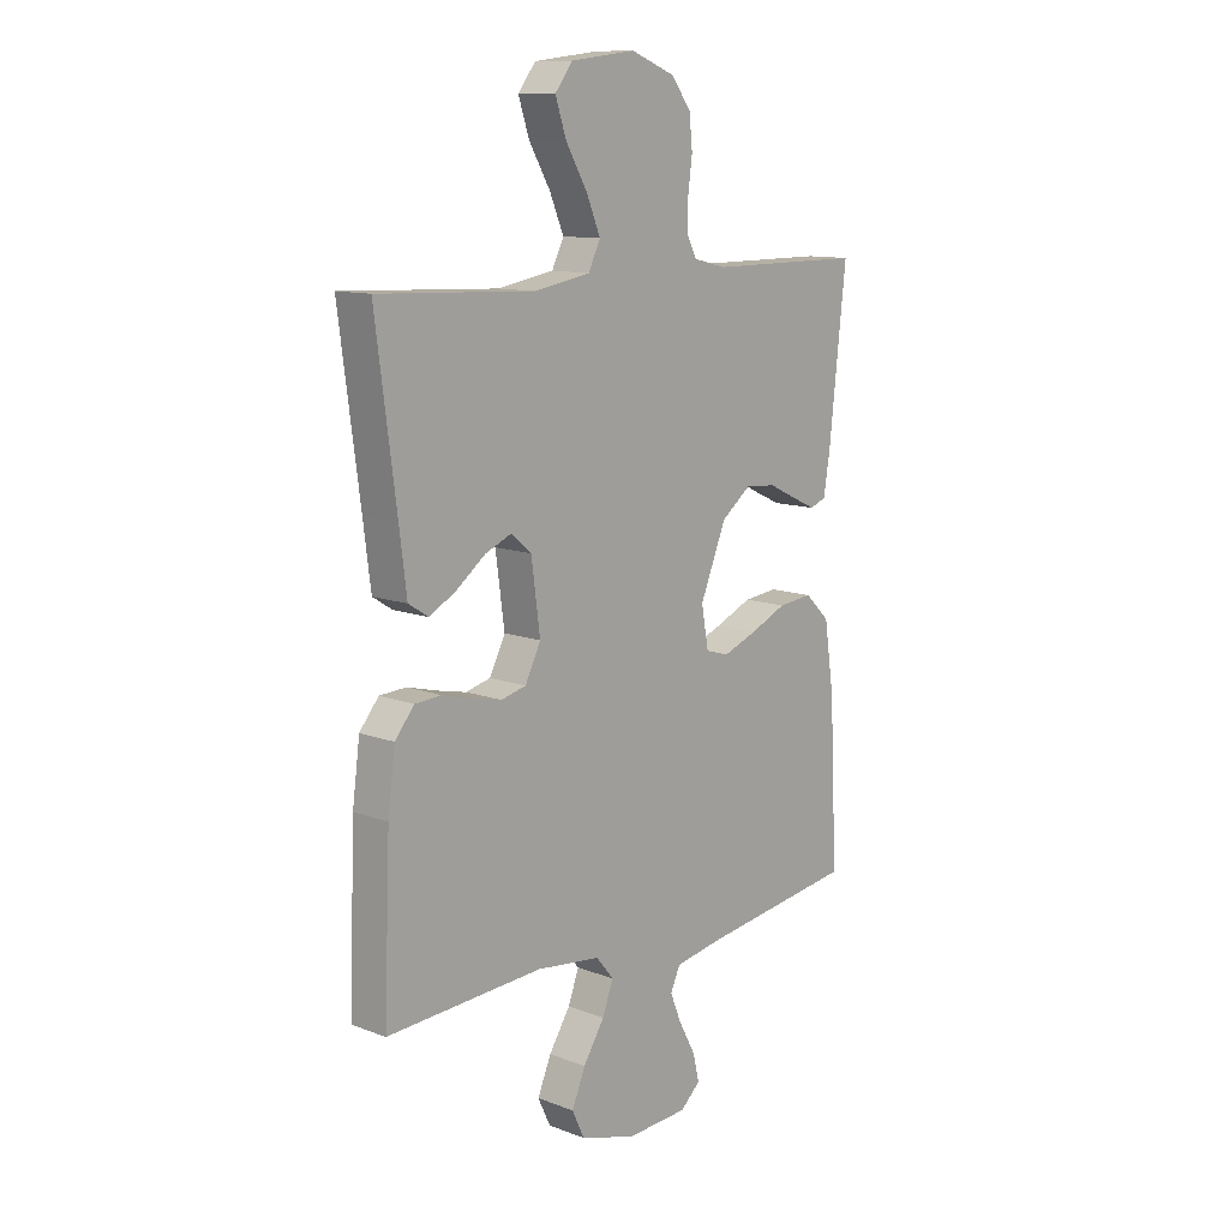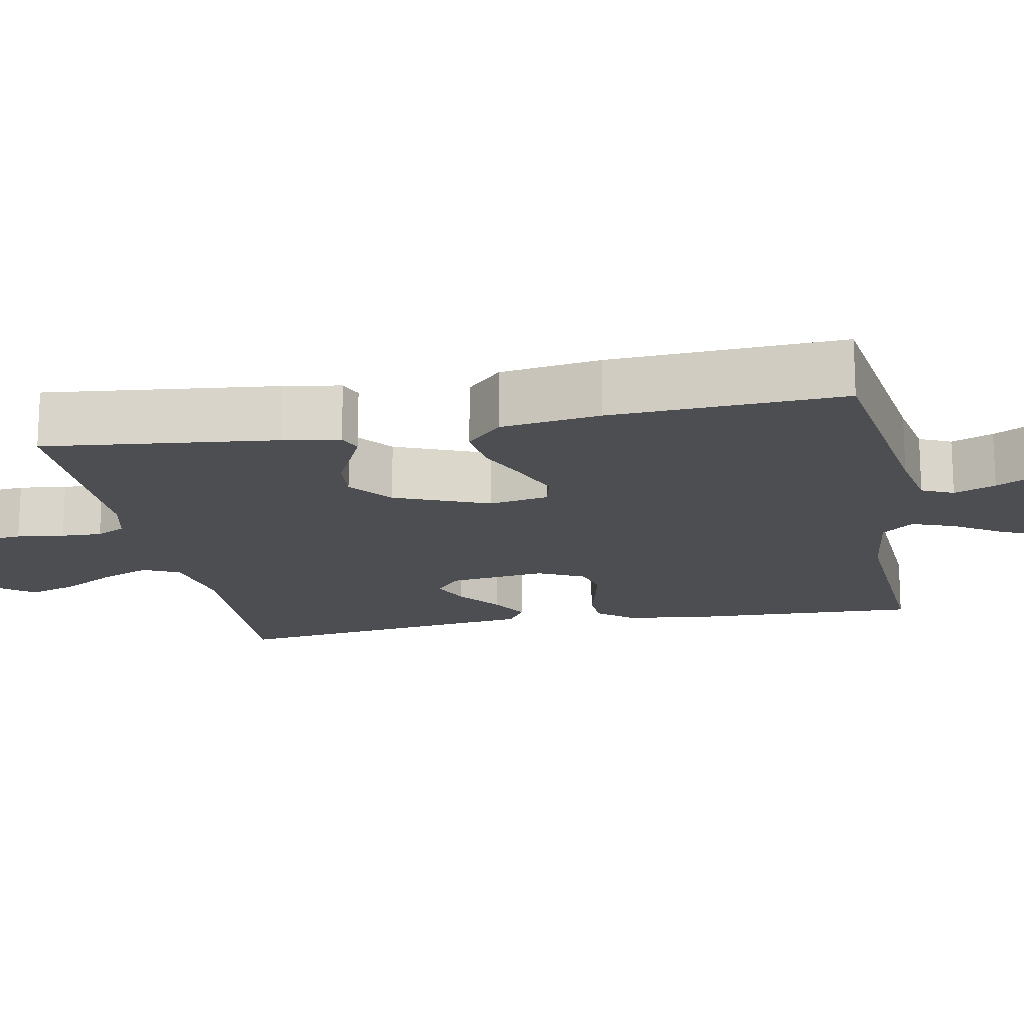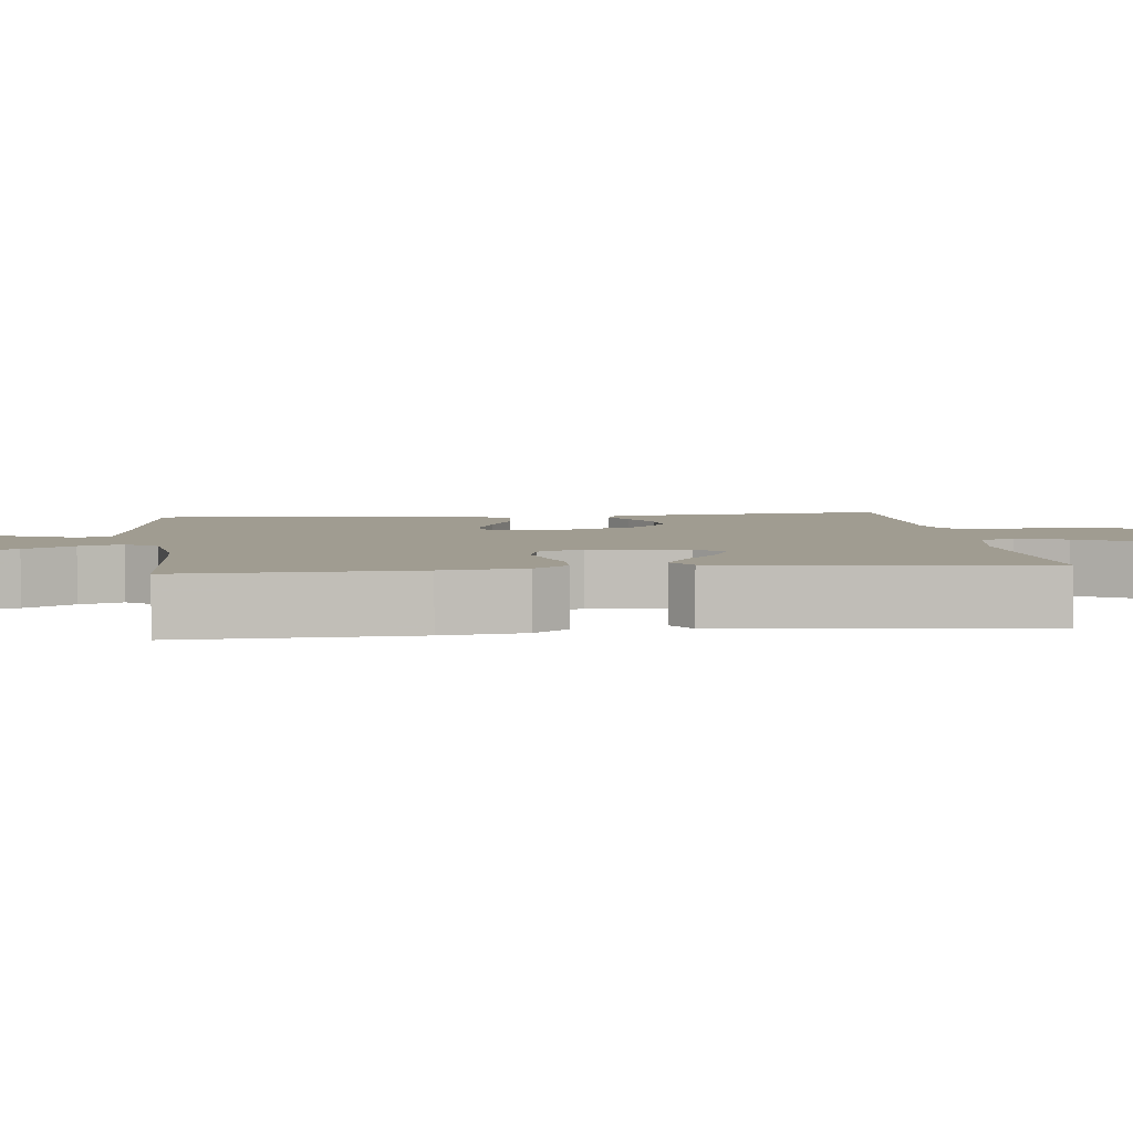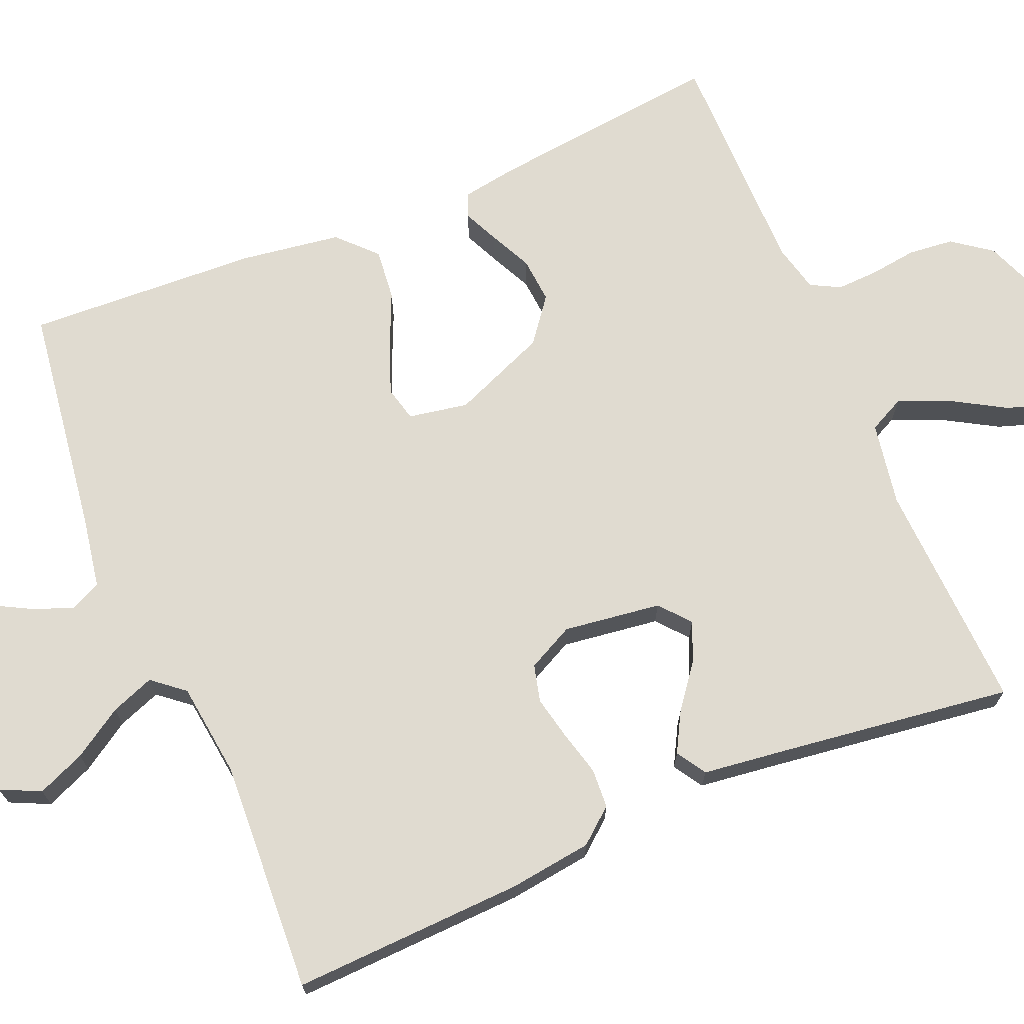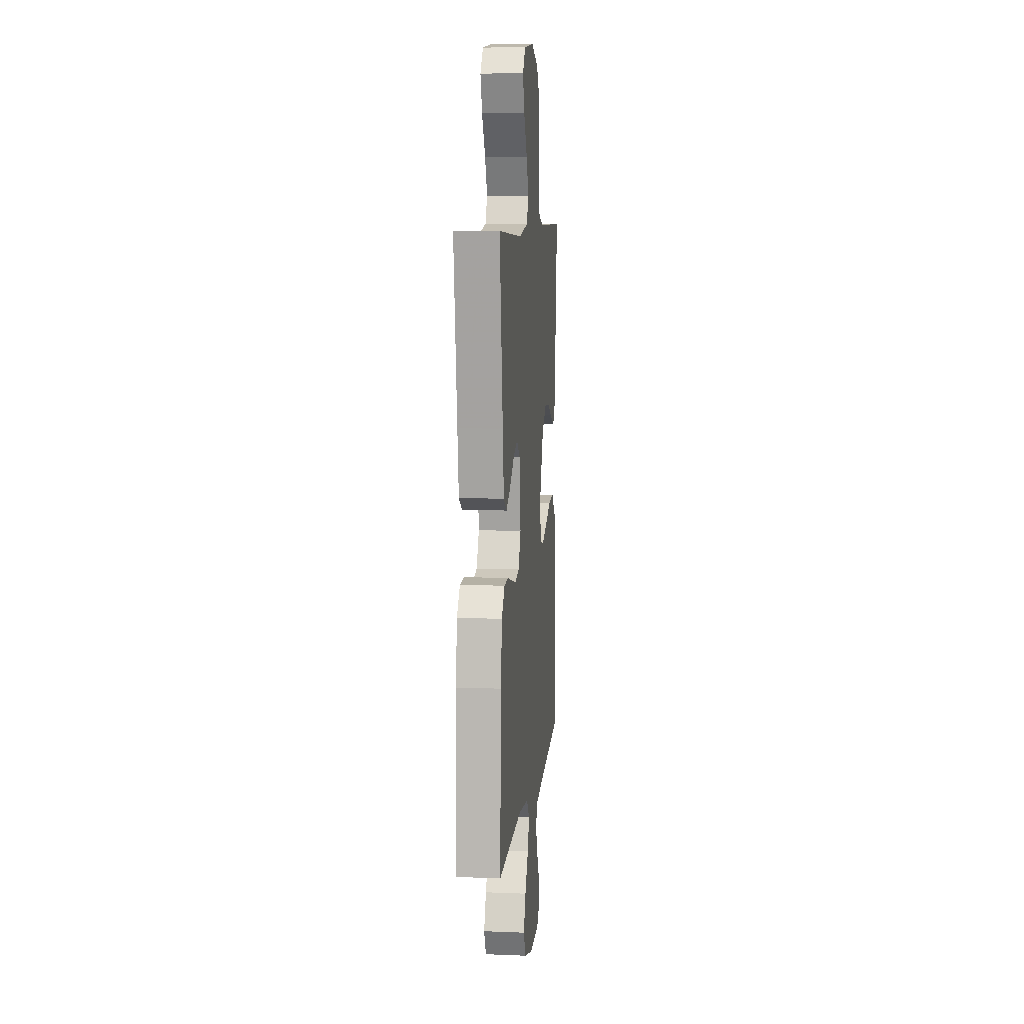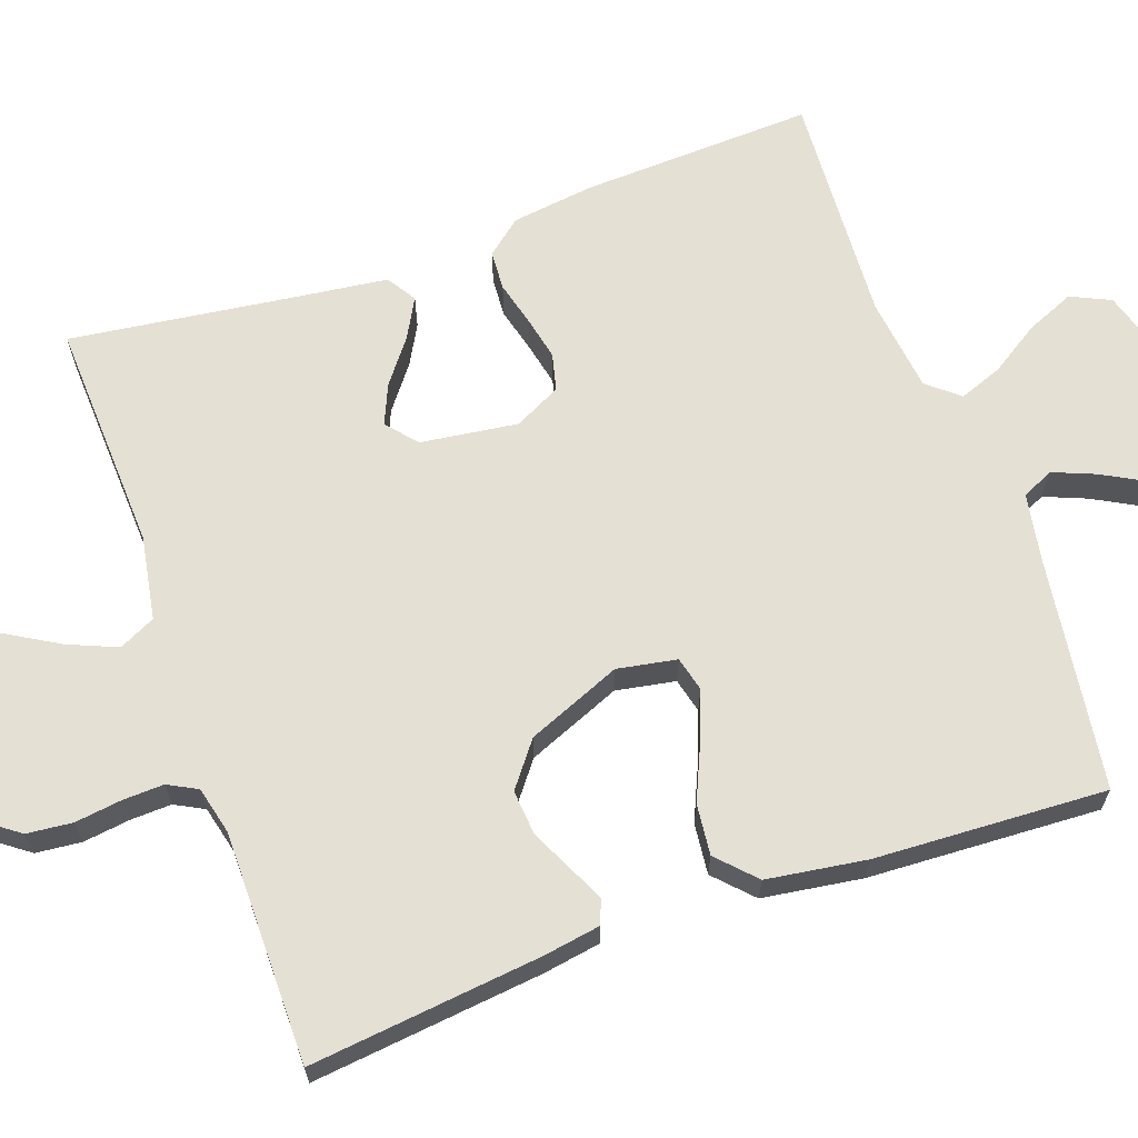
<metadata>
{"format":"obj","ext":"obj","renderer":"f3d","projection":"perspective","resolution":1024,"background":"white","views":[{"elev":11.6,"azim":-47.9,"up":"+Z"},{"elev":-16.7,"azim":100.9,"up":"+Y"},{"elev":4.4,"azim":-97.0,"up":"+Y"},{"elev":70.0,"azim":-112.9,"up":"+Y"},{"elev":8.5,"azim":-83.9,"up":"+Z"},{"elev":65.7,"azim":70.4,"up":"+Y"}]}
</metadata>
<code>
v -0.5 0.07 0.5
v -0.2 0.07 0.487
v -0.092 0.07 0.506
v -0.069 0.07 0.553
v -0.096 0.07 0.617
v -0.137 0.07 0.687
v -0.158 0.07 0.75
v -0.124 0.07 0.794
v 0 0.07 0.809
v 0.085 0.07 0.776
v 0.122 0.07 0.726
v 0.128 0.07 0.667
v 0.12 0.07 0.606
v 0.118 0.07 0.553
v 0.138 0.07 0.515
v 0.2 0.07 0.5
v 0.5 0.07 0.5
v 0.467 0.07 0.2
v 0.455 0.07 0.126
v 0.424 0.07 0.114
v 0.378 0.07 0.135
v 0.324 0.07 0.161
v 0.265 0.07 0.166
v 0.208 0.07 0.122
v 0.158 0.07 0
v 0.172 0.07 -0.077
v 0.217 0.07 -0.088
v 0.282 0.07 -0.063
v 0.352 0.07 -0.032
v 0.418 0.07 -0.025
v 0.466 0.07 -0.071
v 0.485 0.07 -0.2
v 0.5 0.07 -0.5
v 0.2 0.07 -0.542
v 0.11 0.07 -0.558
v 0.091 0.07 -0.599
v 0.113 0.07 -0.653
v 0.145 0.07 -0.712
v 0.157 0.07 -0.763
v 0.119 0.07 -0.798
v 0 0.07 -0.804
v -0.107 0.07 -0.772
v -0.131 0.07 -0.721
v -0.105 0.07 -0.659
v -0.064 0.07 -0.595
v -0.043 0.07 -0.539
v -0.077 0.07 -0.498
v -0.2 0.07 -0.483
v -0.5 0.07 -0.5
v -0.488 0.07 -0.2
v -0.474 0.07 -0.093
v -0.437 0.07 -0.048
v -0.386 0.07 -0.045
v -0.328 0.07 -0.06
v -0.272 0.07 -0.072
v -0.224 0.07 -0.06
v -0.194 0.07 0
v -0.211 0.07 0.126
v -0.25 0.07 0.159
v -0.301 0.07 0.137
v -0.357 0.07 0.094
v -0.408 0.07 0.066
v -0.446 0.07 0.09
v -0.46 0.07 0.2
v -0.5 0 0.5
v -0.2 0 0.487
v -0.092 0 0.506
v -0.069 0 0.553
v -0.096 0 0.617
v -0.137 0 0.687
v -0.158 0 0.75
v -0.124 0 0.794
v 0 0 0.809
v 0.085 0 0.776
v 0.122 0 0.726
v 0.128 0 0.667
v 0.12 0 0.606
v 0.118 0 0.553
v 0.138 0 0.515
v 0.2 0 0.5
v 0.5 0 0.5
v 0.467 0 0.2
v 0.455 0 0.126
v 0.424 0 0.114
v 0.378 0 0.135
v 0.324 0 0.161
v 0.265 0 0.166
v 0.208 0 0.122
v 0.158 0 0
v 0.172 0 -0.077
v 0.217 0 -0.088
v 0.282 0 -0.063
v 0.352 0 -0.032
v 0.418 0 -0.025
v 0.466 0 -0.071
v 0.485 0 -0.2
v 0.5 0 -0.5
v 0.2 0 -0.542
v 0.11 0 -0.558
v 0.091 0 -0.599
v 0.113 0 -0.653
v 0.145 0 -0.712
v 0.157 0 -0.763
v 0.119 0 -0.798
v 0 0 -0.804
v -0.107 0 -0.772
v -0.131 0 -0.721
v -0.105 0 -0.659
v -0.064 0 -0.595
v -0.043 0 -0.539
v -0.077 0 -0.498
v -0.2 0 -0.483
v -0.5 0 -0.5
v -0.488 0 -0.2
v -0.474 0 -0.093
v -0.437 0 -0.048
v -0.386 0 -0.045
v -0.328 0 -0.06
v -0.272 0 -0.072
v -0.224 0 -0.06
v -0.194 0 0
v -0.211 0 0.126
v -0.25 0 0.159
v -0.301 0 0.137
v -0.357 0 0.094
v -0.408 0 0.066
v -0.446 0 0.09
v -0.46 0 0.2
f 61 62 63 64
f 60 61 64 1
f 59 60 1 2
f 58 59 2 3
f 57 58 3 4
f 51 52 53 54
f 51 54 55
f 48 49 50 51
f 47 48 51 55
f 46 47 55 56
f 42 43 44 45
f 42 45 46
f 41 42 46
f 40 41 46
f 37 38 39 40
f 36 37 40 46
f 35 36 46 56
f 31 32 33 34
f 28 29 30 31
f 27 28 31 34
f 26 27 34 35
f 19 20 21 22
f 17 18 19 22
f 16 17 22 23
f 15 16 23 24
f 10 11 12 13
f 10 13 14
f 9 10 14
f 8 9 14
f 5 6 7 8
f 4 5 8 14
f 57 4 14 15
f 25 26 35 56
f 25 56 57
f 15 24 25 57
f 128 127 126 125
f 65 128 125 124
f 66 65 124 123
f 67 66 123 122
f 68 67 122 121
f 118 117 116 115
f 119 118 115
f 115 114 113 112
f 119 115 112 111
f 120 119 111 110
f 109 108 107 106
f 110 109 106
f 110 106 105
f 110 105 104
f 104 103 102 101
f 110 104 101 100
f 120 110 100 99
f 98 97 96 95
f 95 94 93 92
f 98 95 92 91
f 99 98 91 90
f 86 85 84 83
f 86 83 82 81
f 87 86 81 80
f 88 87 80 79
f 77 76 75 74
f 78 77 74
f 78 74 73
f 78 73 72
f 72 71 70 69
f 78 72 69 68
f 79 78 68 121
f 120 99 90 89
f 121 120 89
f 121 89 88 79
f 1 65 66 2
f 2 66 67 3
f 3 67 68 4
f 4 68 69 5
f 5 69 70 6
f 6 70 71 7
f 7 71 72 8
f 8 72 73 9
f 9 73 74 10
f 10 74 75 11
f 11 75 76 12
f 12 76 77 13
f 13 77 78 14
f 14 78 79 15
f 15 79 80 16
f 16 80 81 17
f 17 81 82 18
f 18 82 83 19
f 19 83 84 20
f 20 84 85 21
f 21 85 86 22
f 22 86 87 23
f 23 87 88 24
f 24 88 89 25
f 25 89 90 26
f 26 90 91 27
f 27 91 92 28
f 28 92 93 29
f 29 93 94 30
f 30 94 95 31
f 31 95 96 32
f 32 96 97 33
f 33 97 98 34
f 34 98 99 35
f 35 99 100 36
f 36 100 101 37
f 37 101 102 38
f 38 102 103 39
f 39 103 104 40
f 40 104 105 41
f 41 105 106 42
f 42 106 107 43
f 43 107 108 44
f 44 108 109 45
f 45 109 110 46
f 46 110 111 47
f 47 111 112 48
f 48 112 113 49
f 49 113 114 50
f 50 114 115 51
f 51 115 116 52
f 52 116 117 53
f 53 117 118 54
f 54 118 119 55
f 55 119 120 56
f 56 120 121 57
f 57 121 122 58
f 58 122 123 59
f 59 123 124 60
f 60 124 125 61
f 61 125 126 62
f 62 126 127 63
f 63 127 128 64
f 64 128 65 1

</code>
